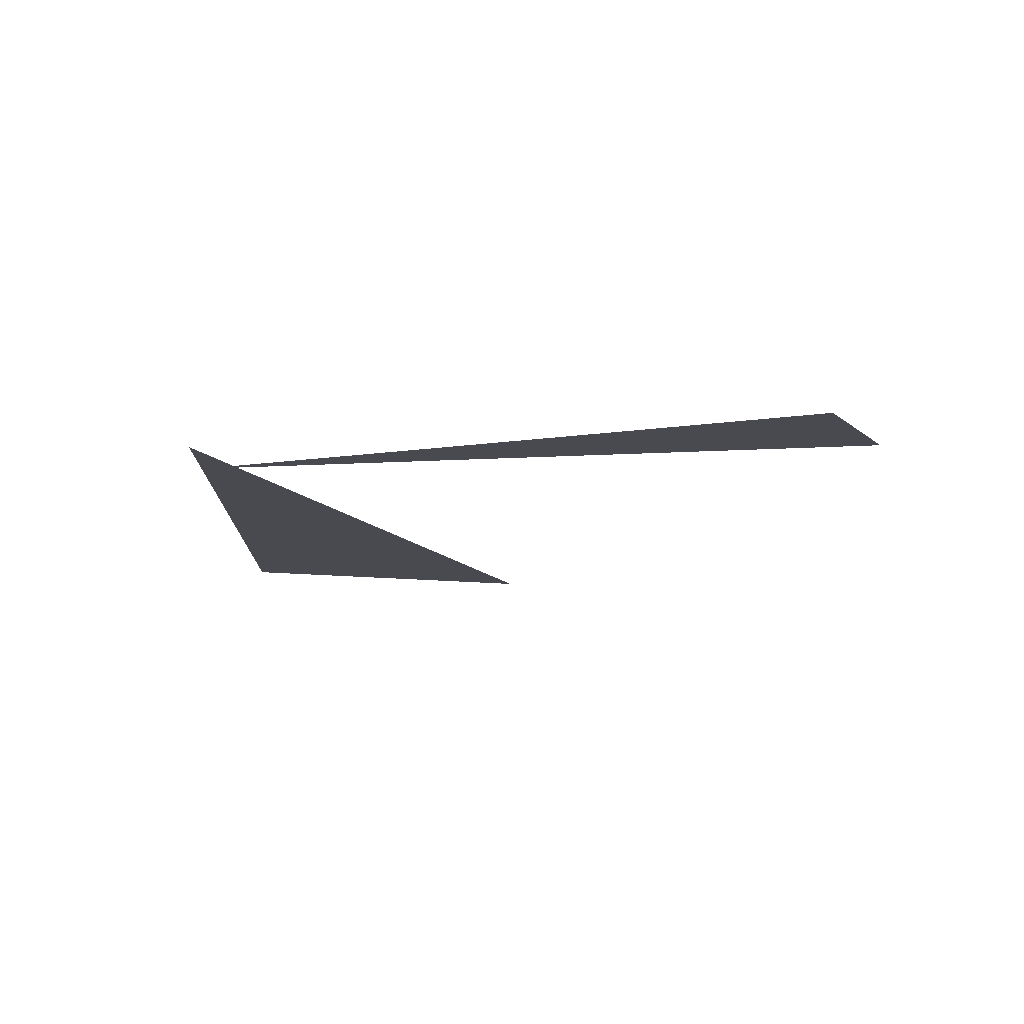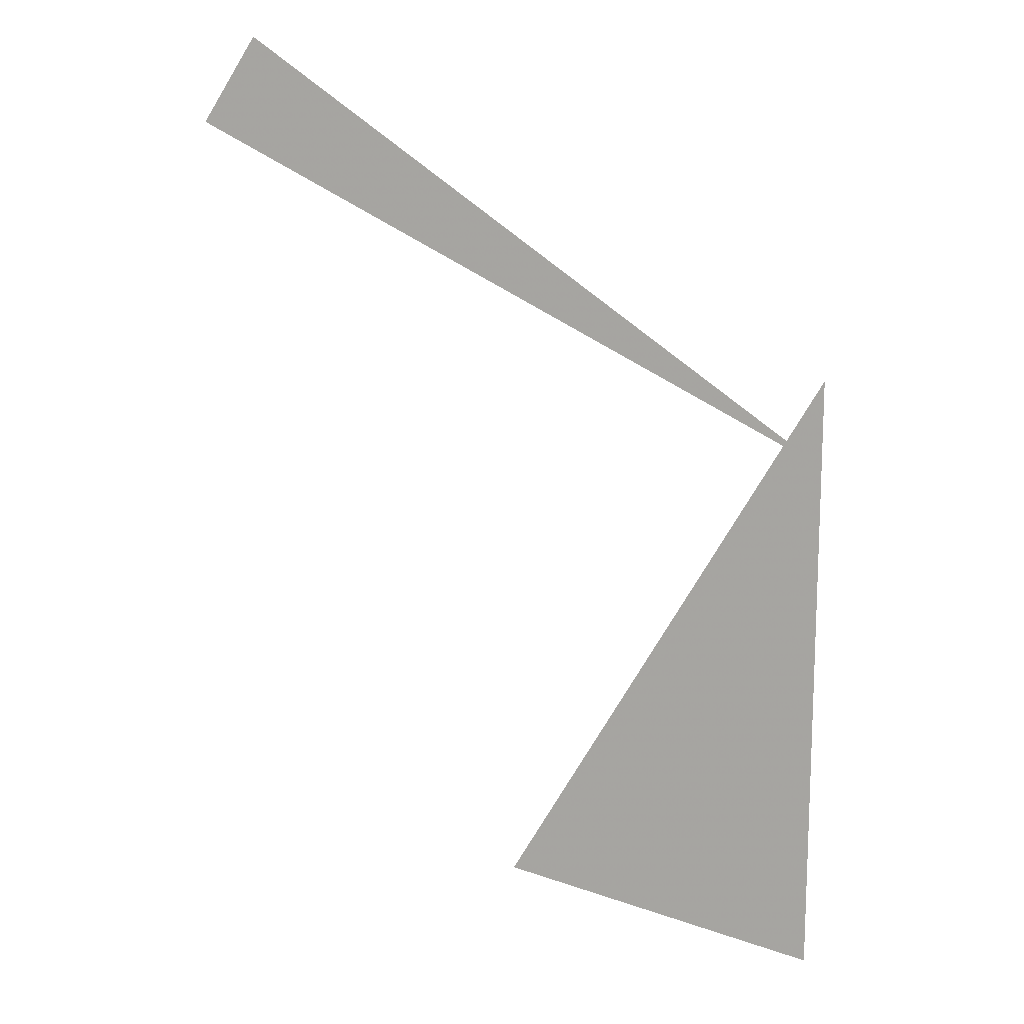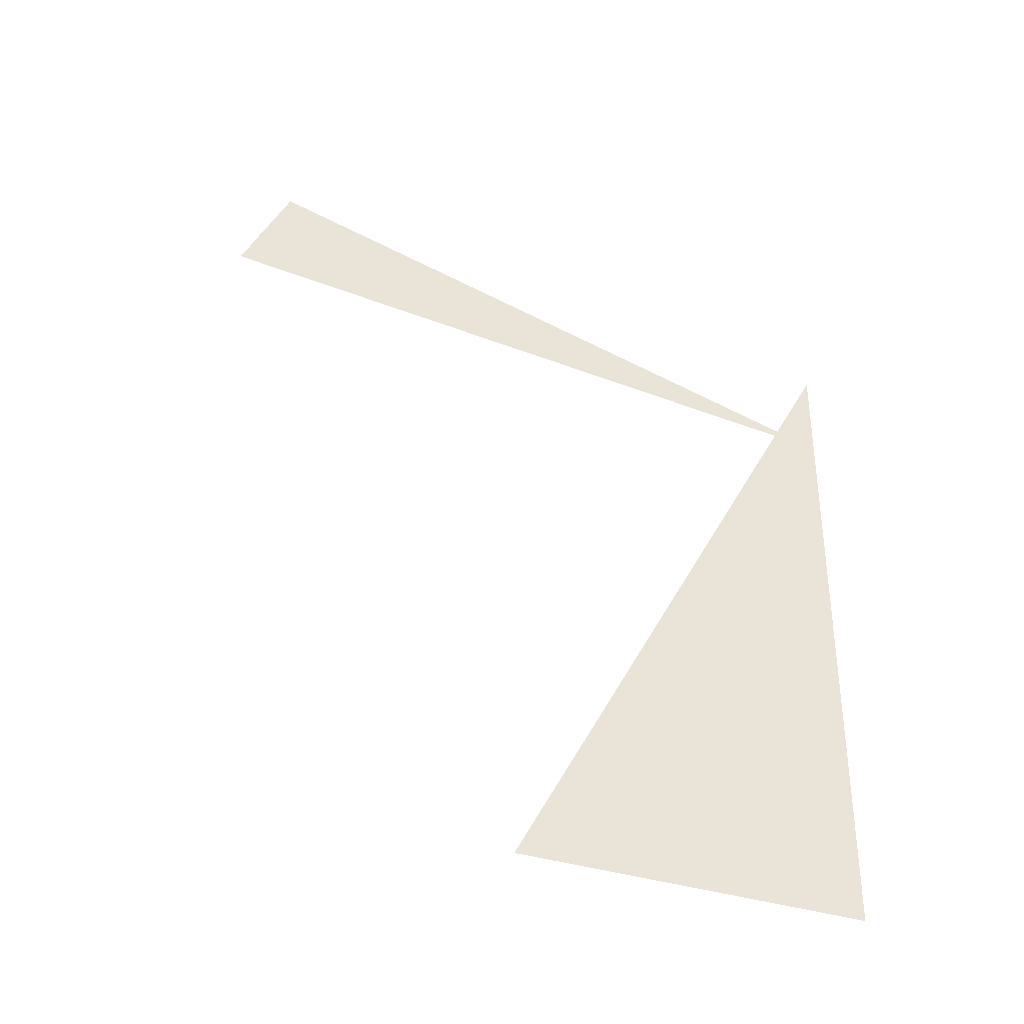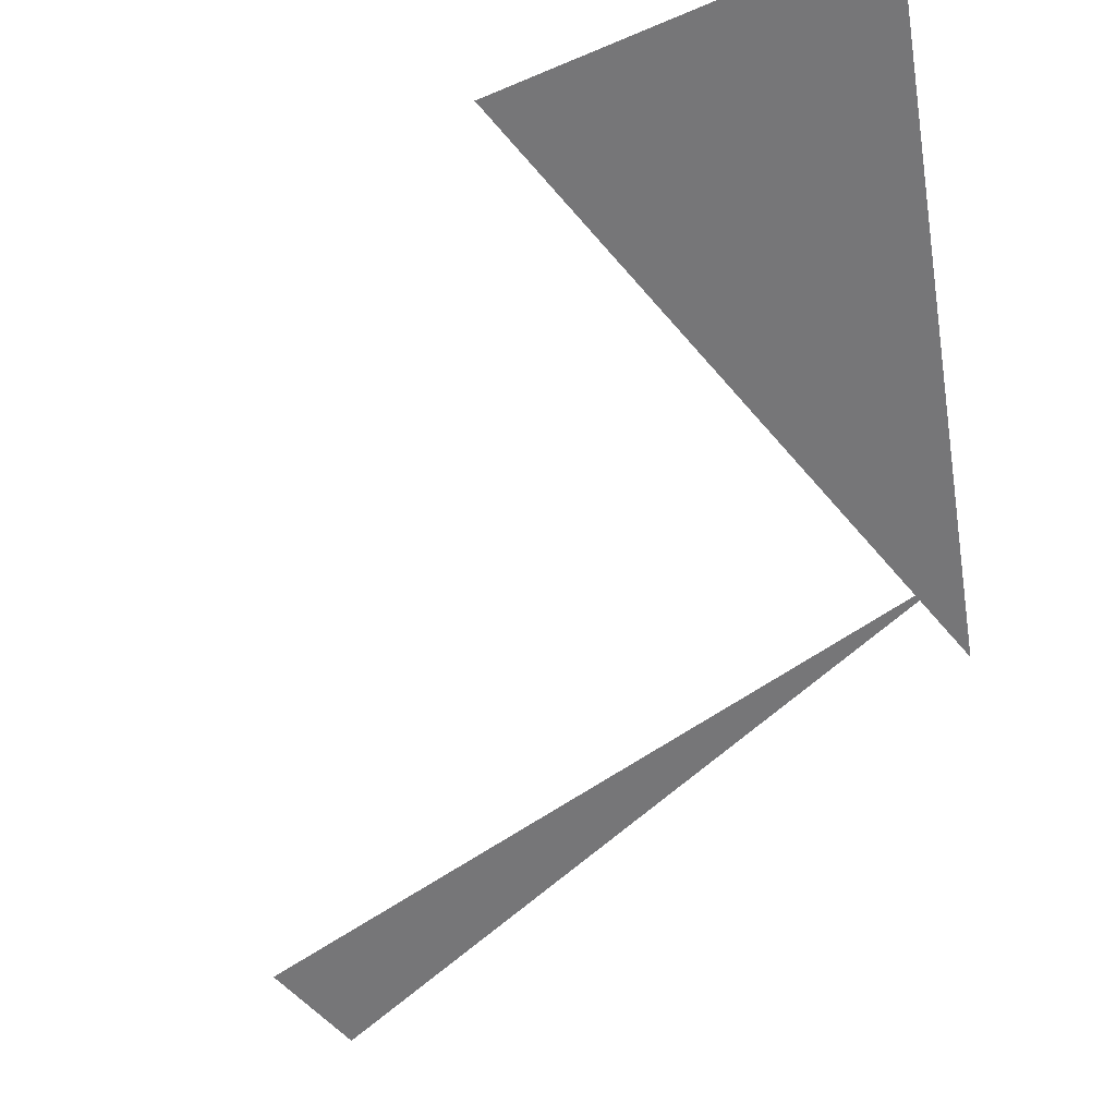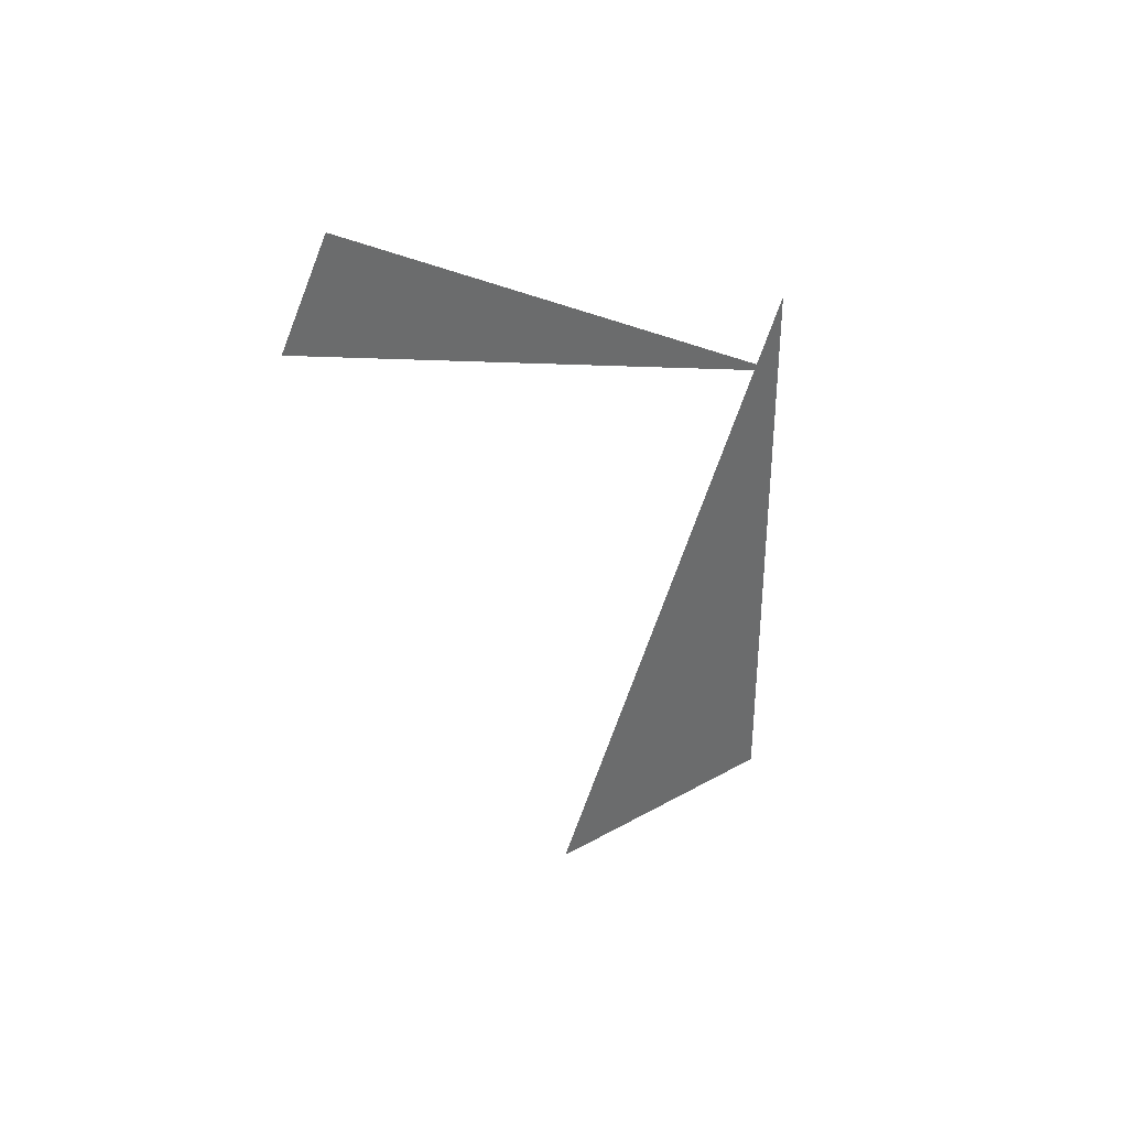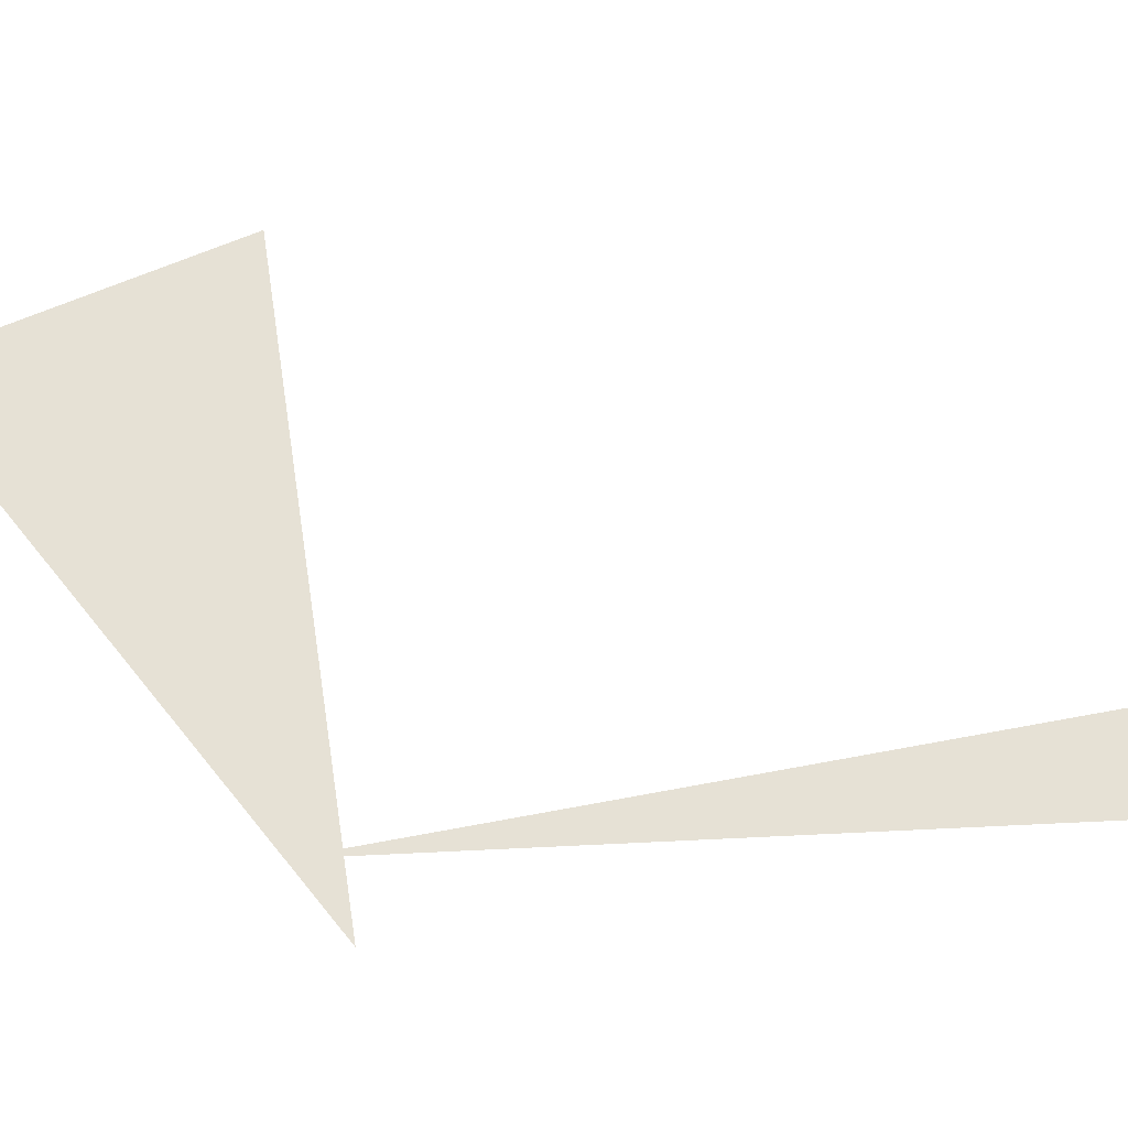
<metadata>
{"format":"obj","ext":"obj","renderer":"f3d","projection":"perspective","resolution":1024,"background":"white","views":[{"elev":77.2,"azim":-174.3,"up":"+Y"},{"elev":14.1,"azim":9.7,"up":"+Y"},{"elev":-37.2,"azim":5.5,"up":"+Y"},{"elev":-56.9,"azim":9.0,"up":"+Z"},{"elev":39.4,"azim":-47.3,"up":"+Y"},{"elev":64.7,"azim":141.2,"up":"+Z"}]}
</metadata>
<code>
v -1.278 7.657 0
v -0.1243 6.819 0
v -1.383 7.488 0
v -0.1243 6.994 0
v -0.1243 5.744 0
v -0.7493 5.912 0
f 1 2 3
f 4 5 6

</code>
